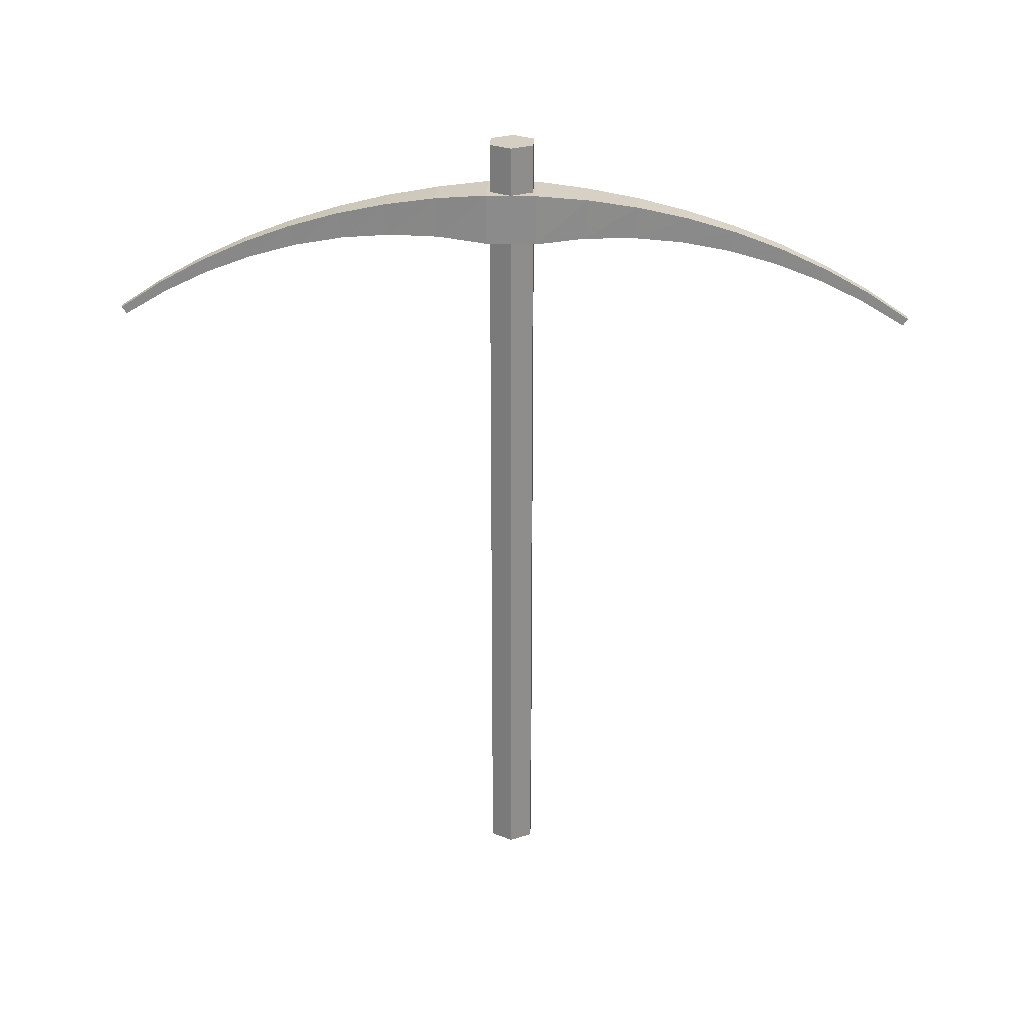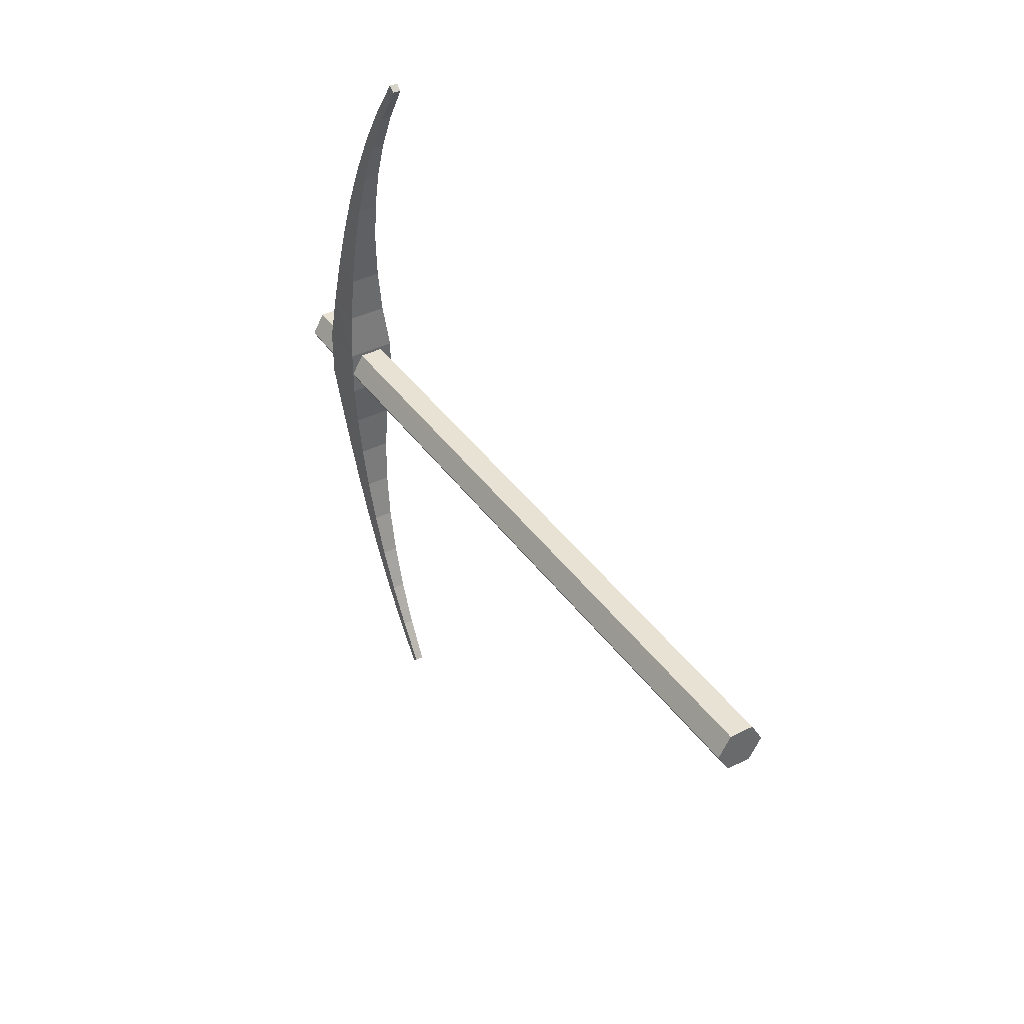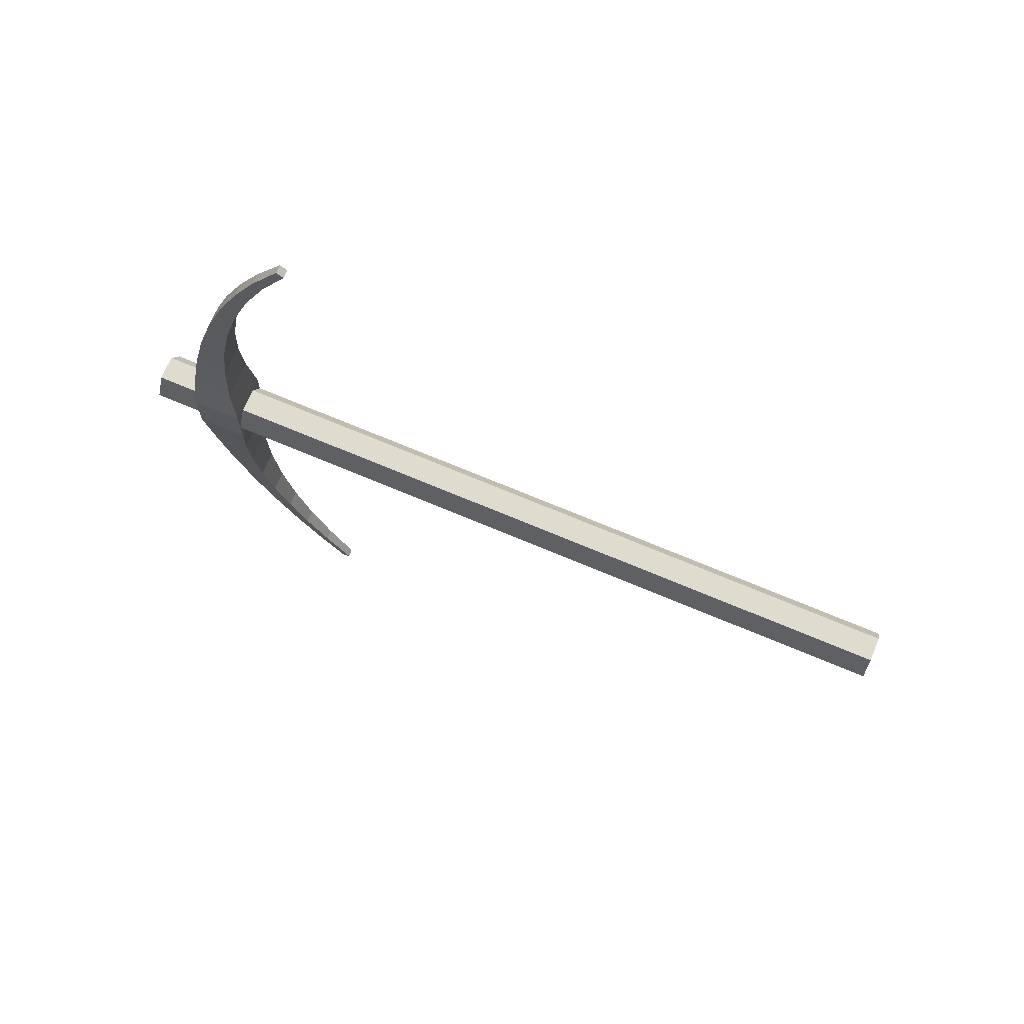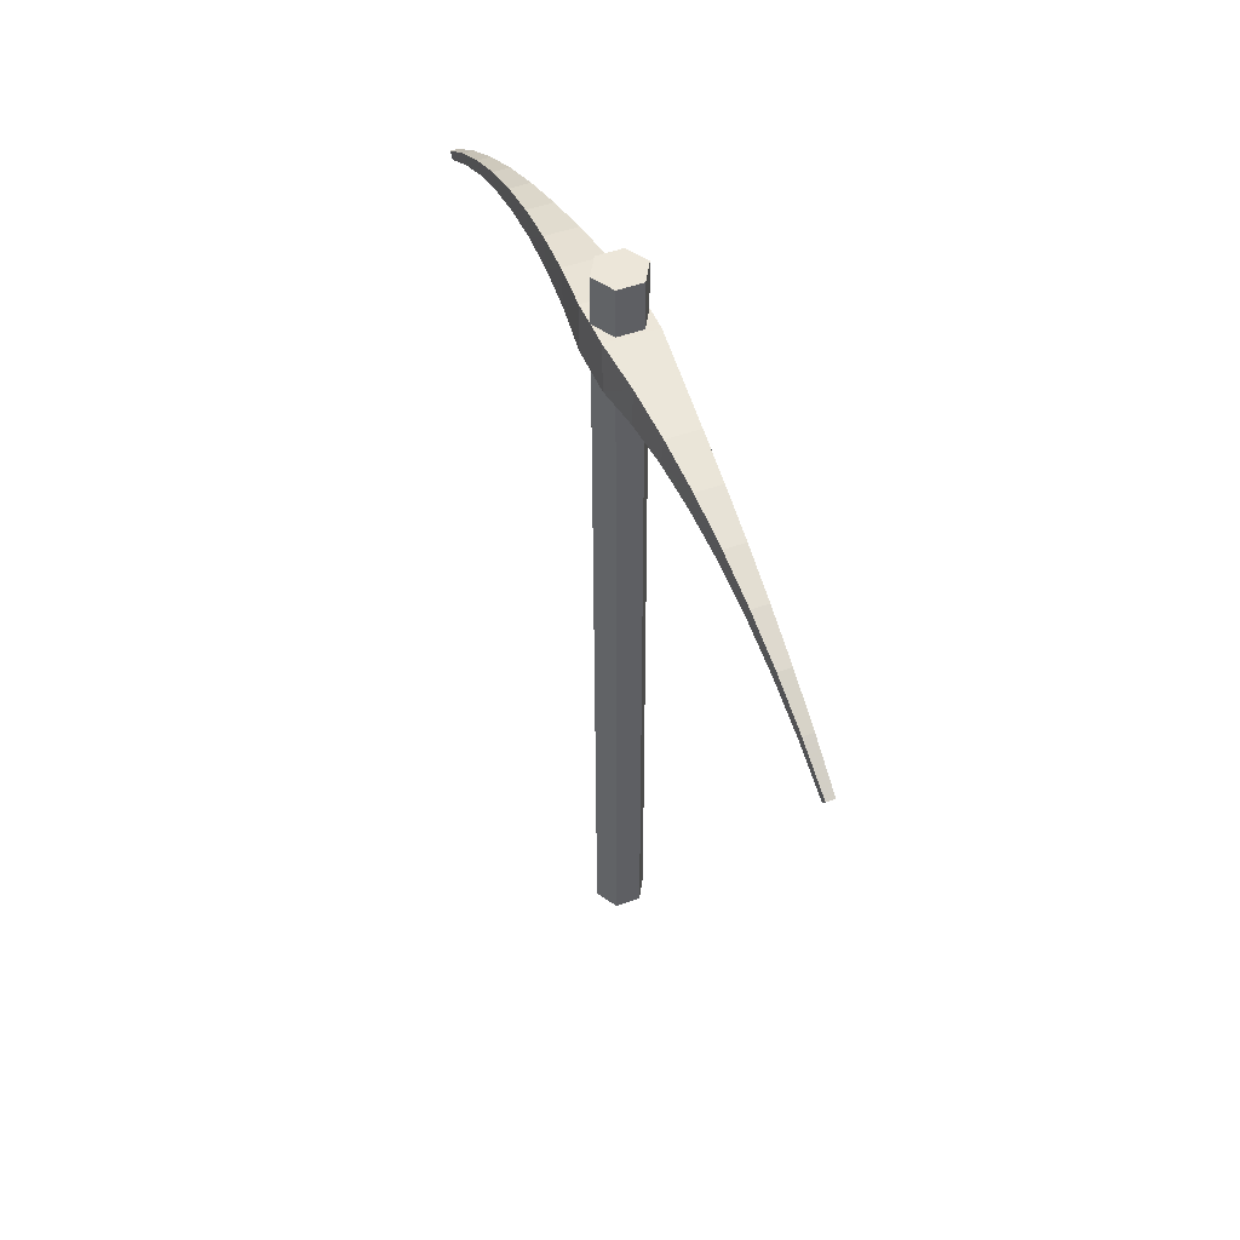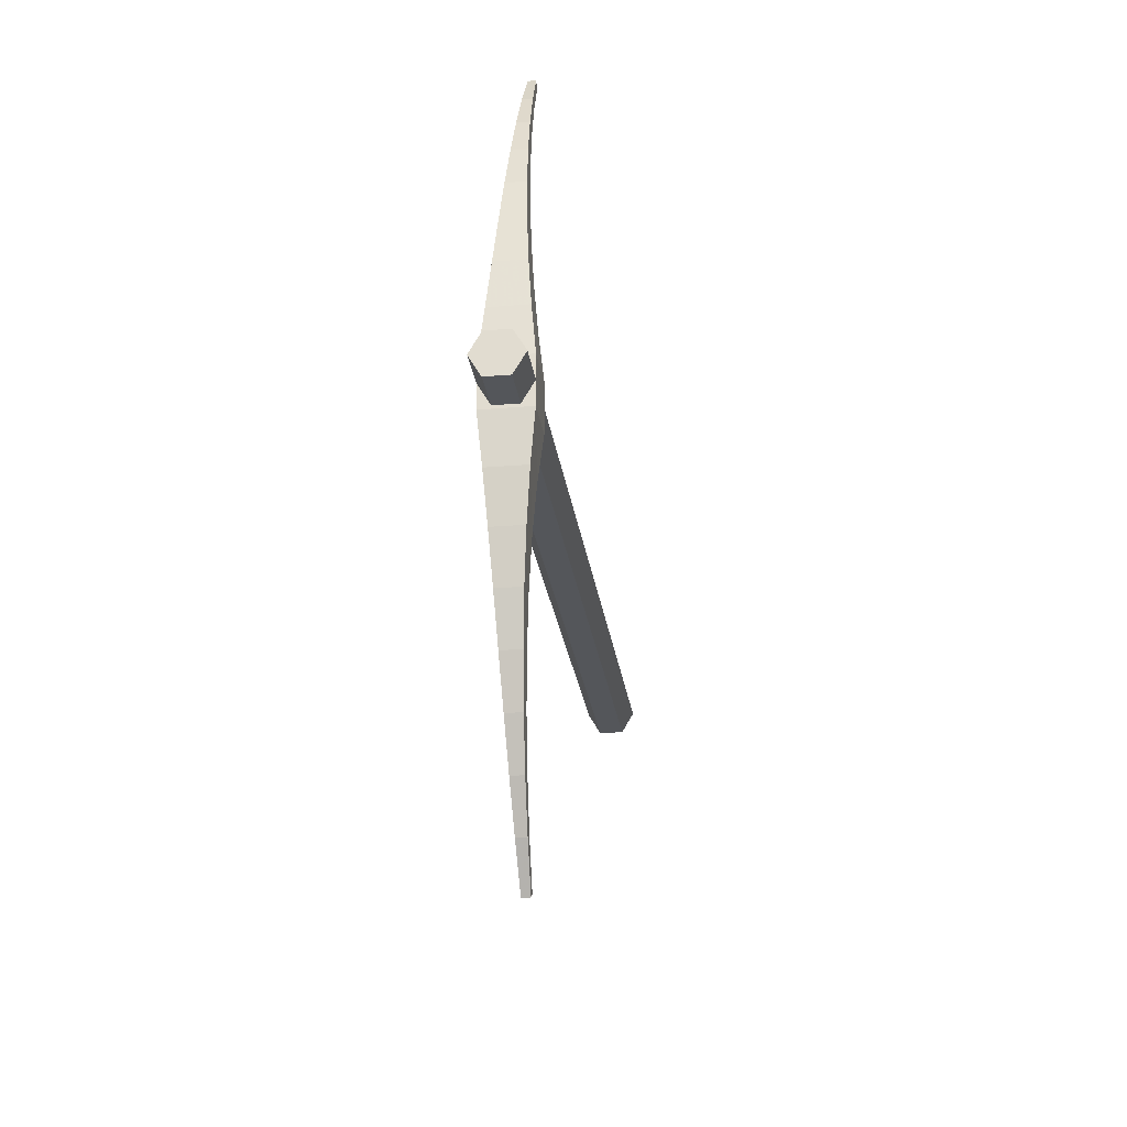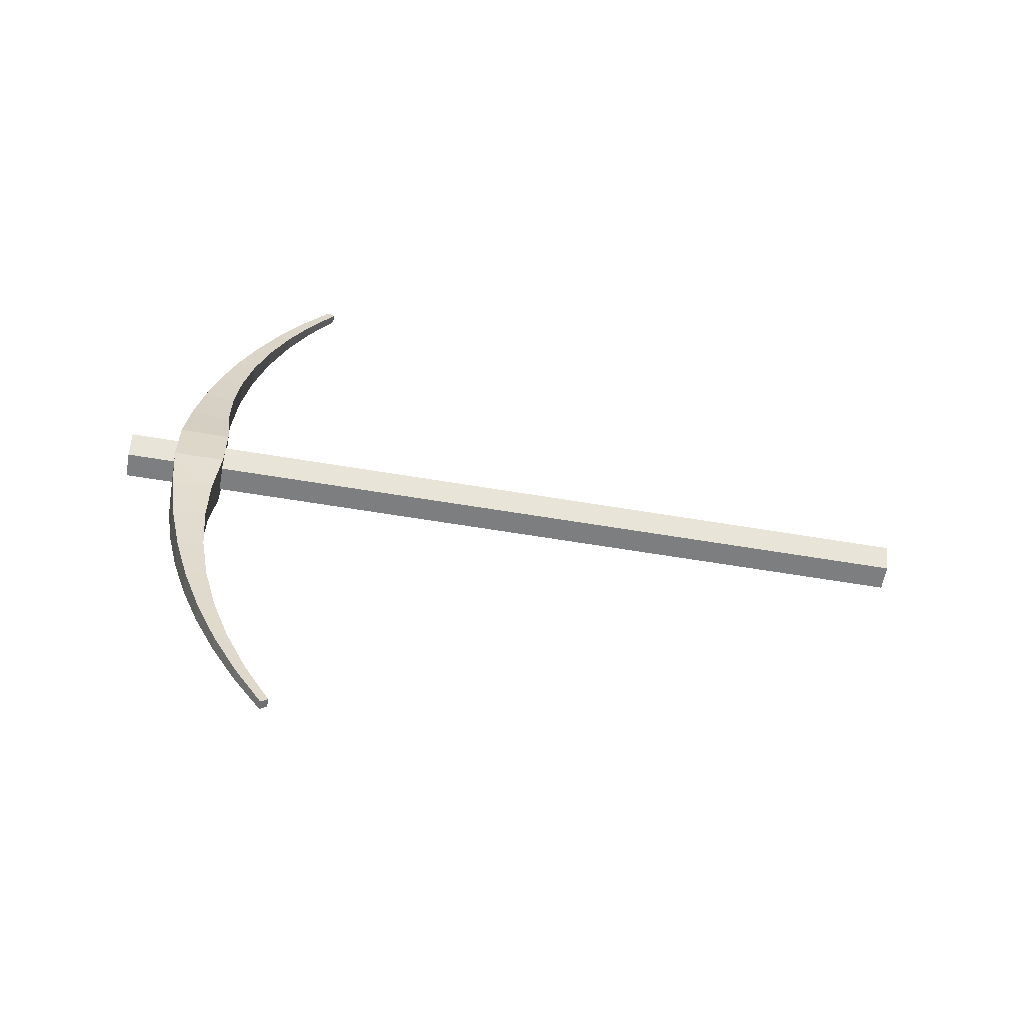
<metadata>
{"format":"obj","ext":"obj","renderer":"f3d","projection":"perspective","resolution":1024,"background":"white","views":[{"elev":25.8,"azim":-87.4,"up":"+Y"},{"elev":39.9,"azim":-31.8,"up":"+Z"},{"elev":70.5,"azim":-67.1,"up":"+Z"},{"elev":48.7,"azim":-22.1,"up":"+Y"},{"elev":-25.1,"azim":-172.4,"up":"+Z"},{"elev":-59.3,"azim":-99.9,"up":"+Z"}]}
</metadata>
<code>
v -50 735.5 50
v -50 835.5 50
v 50 735.5 50
v 50 835.5 50
v 50 735.5 -50
v 50 835.5 -50
v -50 735.5 -50
v -50 835.5 -50
v -8.389 559.8 800.3
v -8.389 573.2 810.3
v 8.389 559.8 800.3
v 8.389 573.2 810.3
v 8.389 559.8 -800.3
v 8.389 573.2 -810.3
v -8.389 559.8 -800.3
v -8.389 573.2 -810.3
v -10.49 611.1 715.2
v -13.11 654.9 626.2
v -16.38 690.6 533.9
v -20.48 718 439
v -25.6 736.5 342.2
v -32 745.8 244.5
v -40 745.6 146.8
v -10.49 628.8 726.4
v -13.11 678.1 638.4
v -16.38 720.8 546.7
v -20.48 756.8 452
v -25.6 786.2 354.5
v -32 809 254.8
v -40 825.4 153.2
v 10.49 628.8 726.4
v 13.11 678.1 638.4
v 16.38 720.8 546.7
v 20.48 756.8 452
v 25.6 786.2 354.5
v 32 809 254.8
v 40 825.4 153.2
v 10.49 611.1 715.2
v 13.11 654.9 626.2
v 16.38 690.6 533.9
v 20.48 718 439
v 25.6 736.5 342.2
v 32 745.8 244.5
v 40 745.6 146.8
v 10.49 611.1 -715.2
v 13.11 654.9 -626.2
v 16.38 690.6 -533.9
v 20.48 718 -439
v 25.6 736.5 -342.2
v 32 745.8 -244.5
v 40 745.6 -146.8
v 10.49 628.8 -726.4
v 13.11 678.1 -638.4
v 16.38 720.8 -546.7
v 20.48 756.8 -452
v 25.6 786.2 -354.5
v 32 809 -254.8
v 40 825.4 -153.2
v -10.49 628.8 -726.4
v -13.11 678.1 -638.4
v -16.38 720.8 -546.7
v -20.48 756.8 -452
v -25.6 786.2 -354.5
v -32 809 -254.8
v -40 825.4 -153.2
v -10.49 611.1 -715.2
v -13.11 654.9 -626.2
v -16.38 690.6 -533.9
v -20.48 718 -439
v -25.6 736.5 -342.2
v -32 745.8 -244.5
v -40 745.6 -146.8
o Cube
f 11 12 10 9
f 5 6 4 3
f 15 16 14 13
f 1 2 8 7
f 4 6 8 2
f 5 3 1 7
f 10 24 17 9
f 18 17 24 25
f 19 18 25 26
f 20 19 26 27
f 21 20 27 28
f 22 21 28 29
f 23 22 29 30
f 30 2 1 23
f 12 31 24 10
f 25 24 31 32
f 26 25 32 33
f 27 26 33 34
f 28 27 34 35
f 29 28 35 36
f 30 29 36 37
f 37 4 2 30
f 11 38 31 12
f 32 31 38 39
f 33 32 39 40
f 34 33 40 41
f 35 34 41 42
f 36 35 42 43
f 37 36 43 44
f 44 3 4 37
f 9 17 38 11
f 39 38 17 18
f 40 39 18 19
f 41 40 19 20
f 42 41 20 21
f 43 42 21 22
f 44 43 22 23
f 23 1 3 44
f 14 52 45 13
f 46 45 52 53
f 47 46 53 54
f 48 47 54 55
f 49 48 55 56
f 50 49 56 57
f 51 50 57 58
f 58 6 5 51
f 16 59 52 14
f 53 52 59 60
f 54 53 60 61
f 55 54 61 62
f 56 55 62 63
f 57 56 63 64
f 58 57 64 65
f 65 8 6 58
f 15 66 59 16
f 60 59 66 67
f 61 60 67 68
f 62 61 68 69
f 63 62 69 70
f 64 63 70 71
f 65 64 71 72
f 72 7 8 65
f 13 45 66 15
f 67 66 45 46
f 68 67 46 47
f 69 68 47 48
f 70 69 48 49
f 71 70 49 50
f 72 71 50 51
f 51 5 7 72
v 0 -702.5 0
v 0 931.5 0
v 50 -702.5 0
v 50 702.5 0
v 25 -702.5 -43.3
v 25 702.5 -43.3
v -25 -702.5 -43.3
v -25 702.5 -43.3
v -50 -702.5 -1e-14
v -50 702.5 -1e-14
v -25 -702.5 43.3
v -25 702.5 43.3
v 25 -702.5 43.3
v 25 702.5 43.3
v 50 827.5 0
v 25 827.5 -43.3
v -25 827.5 -43.3
v -50 827.5 -1e-14
v -25 827.5 43.3
v 25 827.5 43.3
v 50 931.5 0
v 25 931.5 -43.3
v -25 931.5 -43.3
v -50 931.5 -1e-14
v -25 931.5 43.3
v 25 931.5 43.3
o Cylinder
f 77 75 73
f 77 78 76 75
f 94 74 93
f 79 77 73
f 79 80 78 77
f 95 74 94
f 81 79 73
f 81 82 80 79
f 96 74 95
f 83 81 73
f 83 84 82 81
f 97 74 96
f 85 83 73
f 85 86 84 83
f 98 74 97
f 75 85 73
f 75 76 86 85
f 93 74 98
f 87 76 78 88
f 88 78 80 89
f 89 80 82 90
f 90 82 84 91
f 91 84 86 92
f 92 86 76 87
f 93 87 88 94
f 94 88 89 95
f 95 89 90 96
f 96 90 91 97
f 97 91 92 98
f 98 92 87 93

</code>
